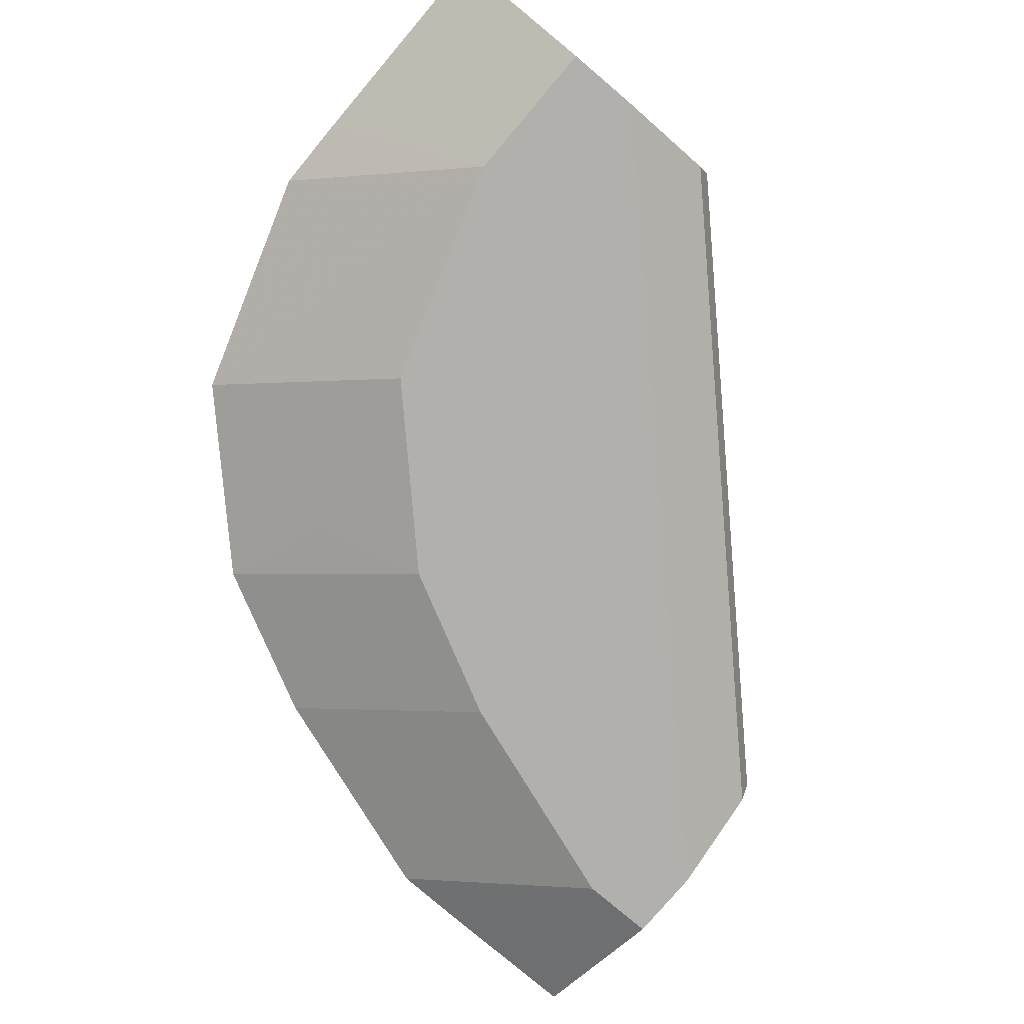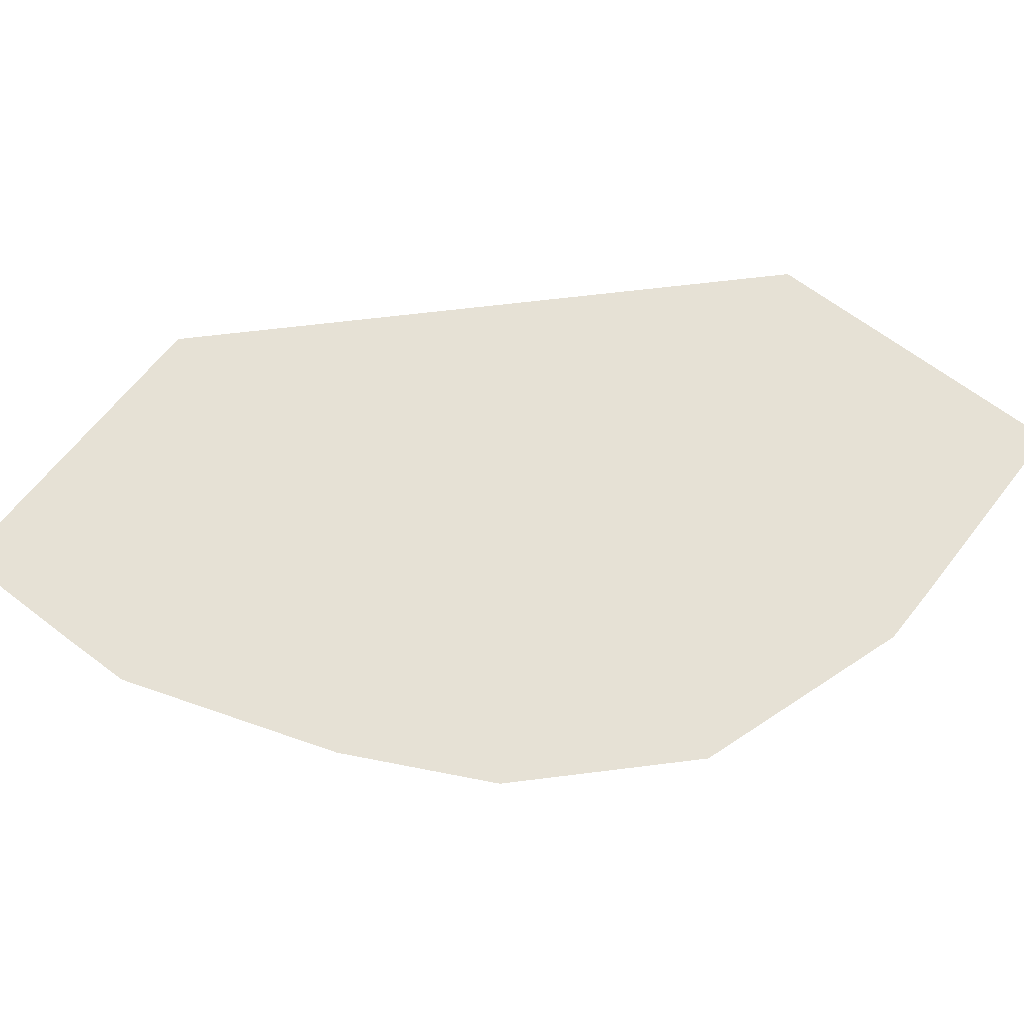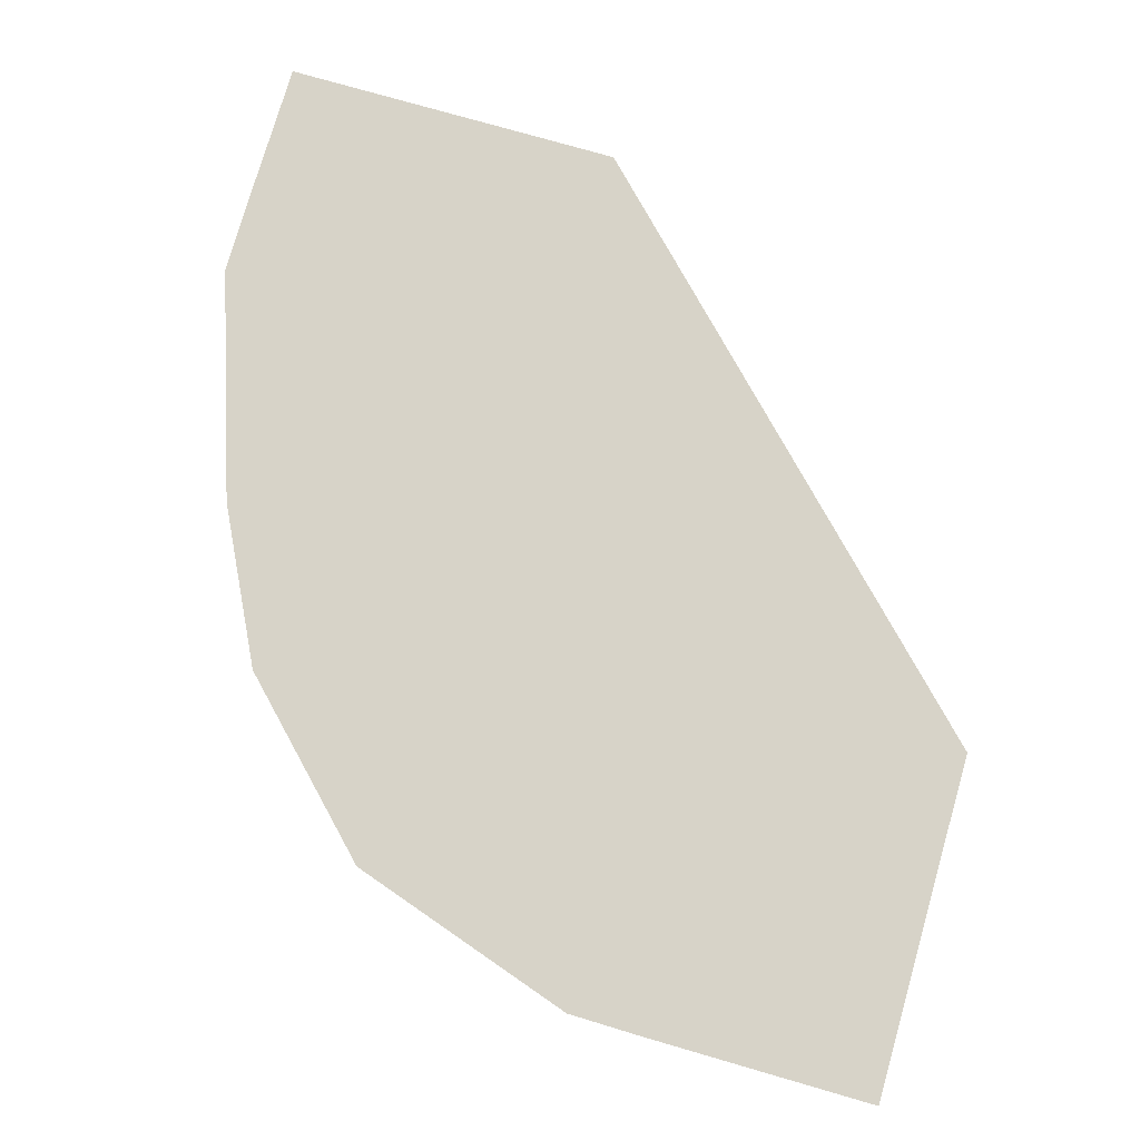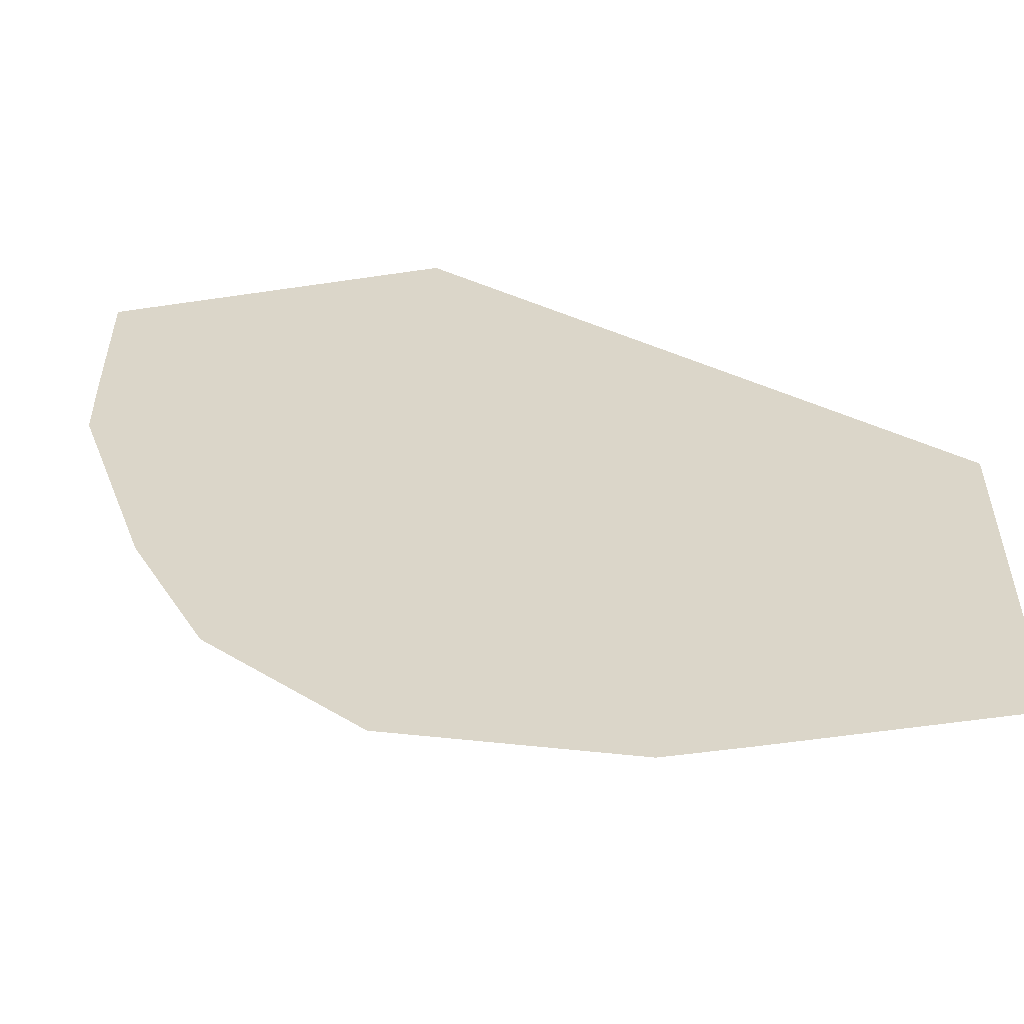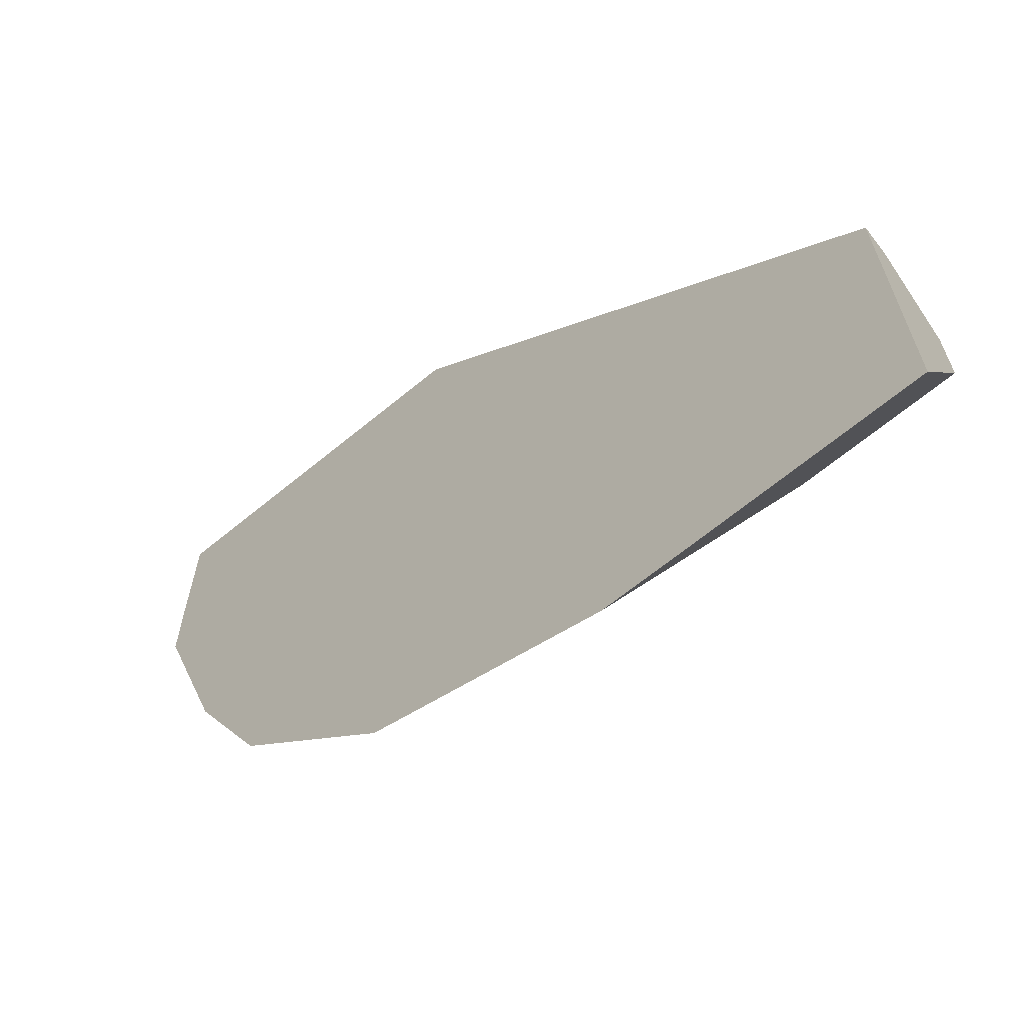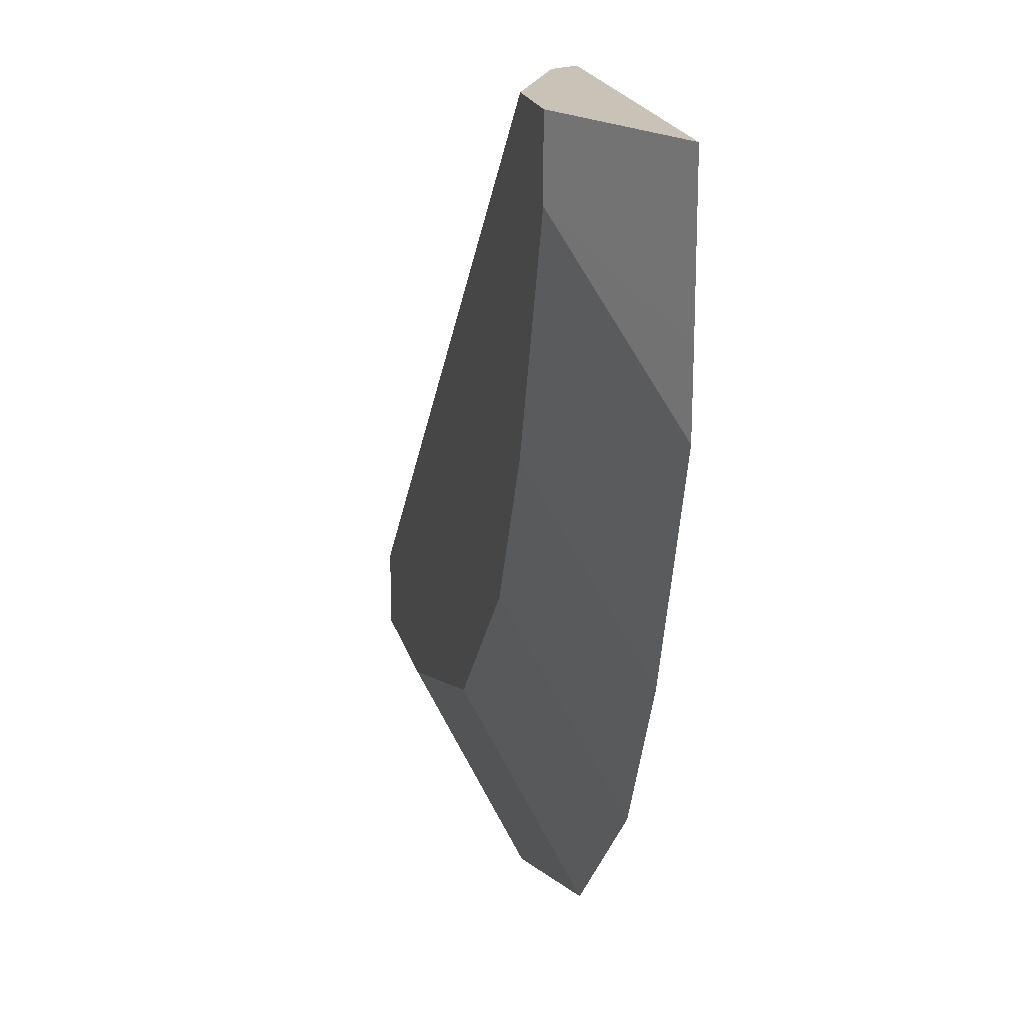
<metadata>
{"format":"obj","ext":"obj","renderer":"f3d","projection":"perspective","resolution":1024,"background":"white","views":[{"elev":-78.8,"azim":49.7,"up":"+Z"},{"elev":64.8,"azim":-52.2,"up":"+Z"},{"elev":76.5,"azim":16.1,"up":"+Z"},{"elev":-55.9,"azim":8.9,"up":"+Y"},{"elev":-66.1,"azim":39.6,"up":"+Y"},{"elev":19.4,"azim":-103.3,"up":"+Y"}]}
</metadata>
<code>
v -0.192 -0.2619 -0.3844
v -0.1572 -0.2446 -0.4018
v -0.1918 -0.2792 -0.3844
v -0.192 -0.2274 -0.3844
v -0.1572 -0.2274 -0.4018
v -0.1397 -0.297 -0.4018
v -0.1744 -0.3316 -0.3844
v -0.1136 -0.2274 -0.3844
v -0.1397 -0.2274 -0.4018
v -0.1223 -0.3319 -0.4018
v -0.1569 -0.3665 -0.3844
v -0.0009005 -0.3406 -0.3844
v -0.0009005 -0.3435 -0.3901
v -0.1164 -0.2274 -0.3901
v -0.0009005 -0.3668 -0.4018
v -0.08735 -0.3668 -0.4018
v -0.1194 -0.3464 -0.3988
v -0.131 -0.3581 -0.393
v -0.1135 -0.3755 -0.393
v -0.1219 -0.4014 -0.3844
v -0.0009005 -0.4191 -0.3844
v -0.0009005 -0.3552 -0.3959
v -0.0009005 -0.3843 -0.4018
v -0.03495 -0.3843 -0.4018
v -0.06956 -0.4189 -0.3844
v -0.05229 -0.4191 -0.3844
f 6 11 7
f 8 12 13
f 8 13 14
f 10 16 17
f 10 17 18
f 10 18 11
f 11 18 19
f 11 19 20
f 12 21 23
f 9 14 15
f 16 24 20
f 12 15 22
f 12 22 13
f 13 22 14
f 14 22 15
f 16 20 19
f 16 19 17
f 17 19 18
f 20 24 25
f 21 26 24
f 6 10 11
f 12 23 15
f 4 9 5
f 1 8 4
f 4 8 14
f 21 24 23
f 1 2 3
f 1 3 7
f 1 7 11
f 1 11 20
f 1 20 25
f 1 25 26
f 1 26 21
f 1 21 12
f 1 12 8
f 1 4 5
f 1 5 2
f 2 5 9
f 2 9 15
f 2 15 23
f 2 23 24
f 2 24 16
f 2 16 10
f 2 10 6
f 2 6 7
f 2 7 3
f 4 14 9
f 24 26 25

</code>
